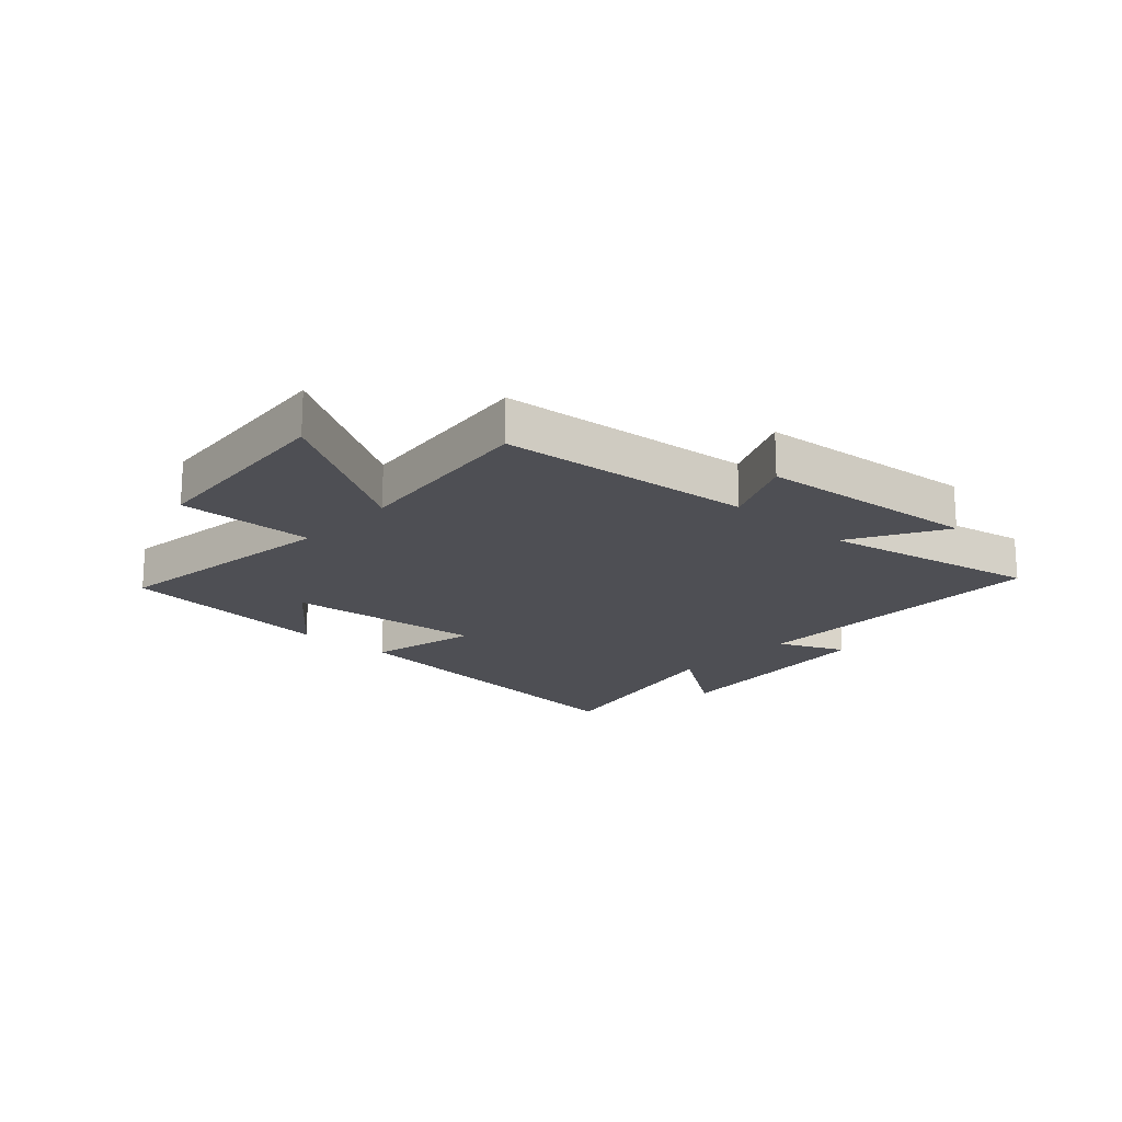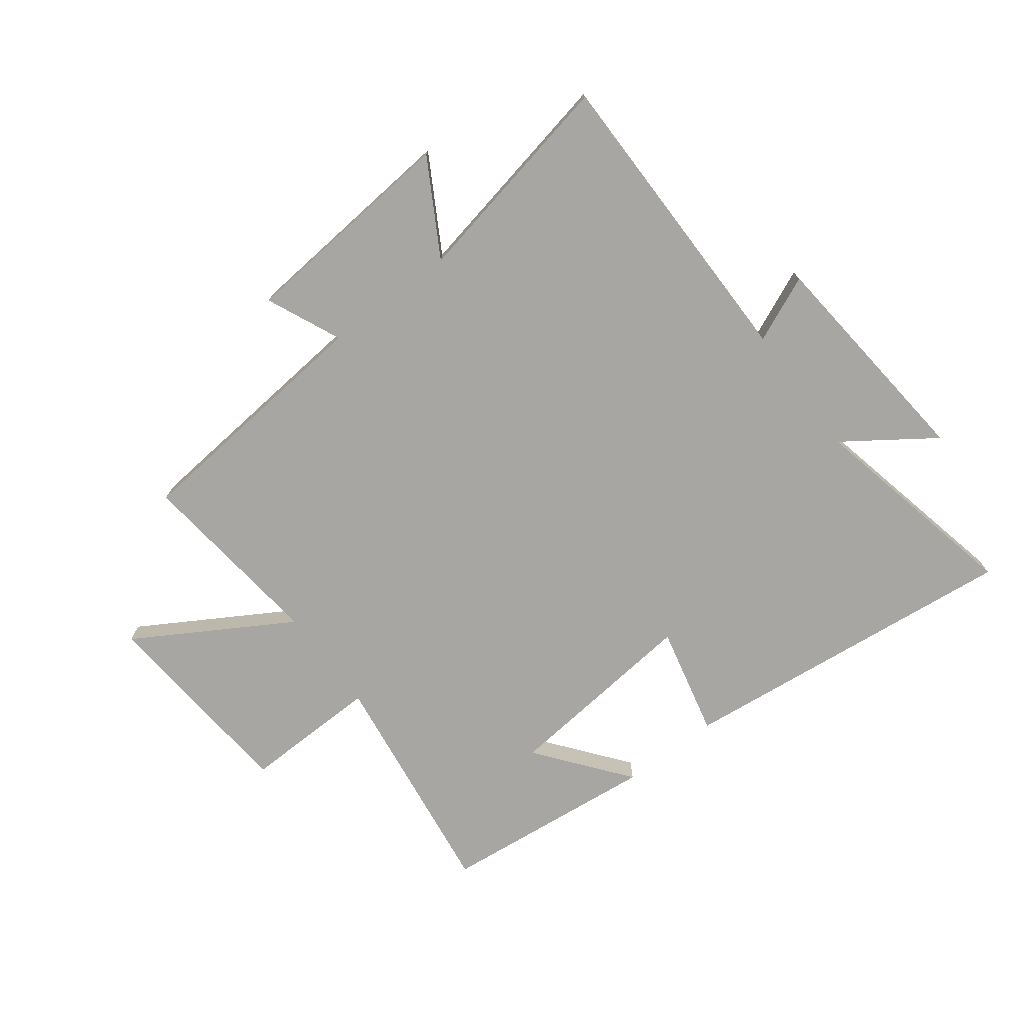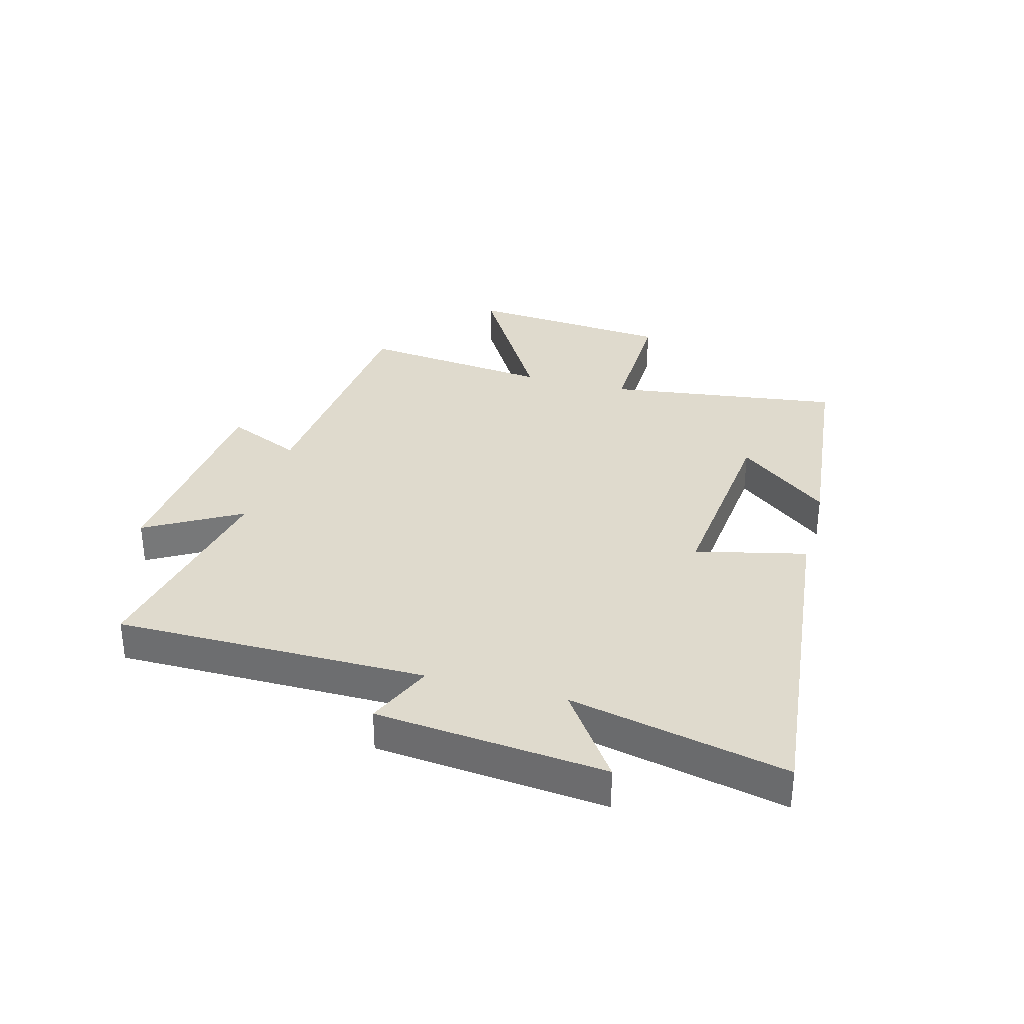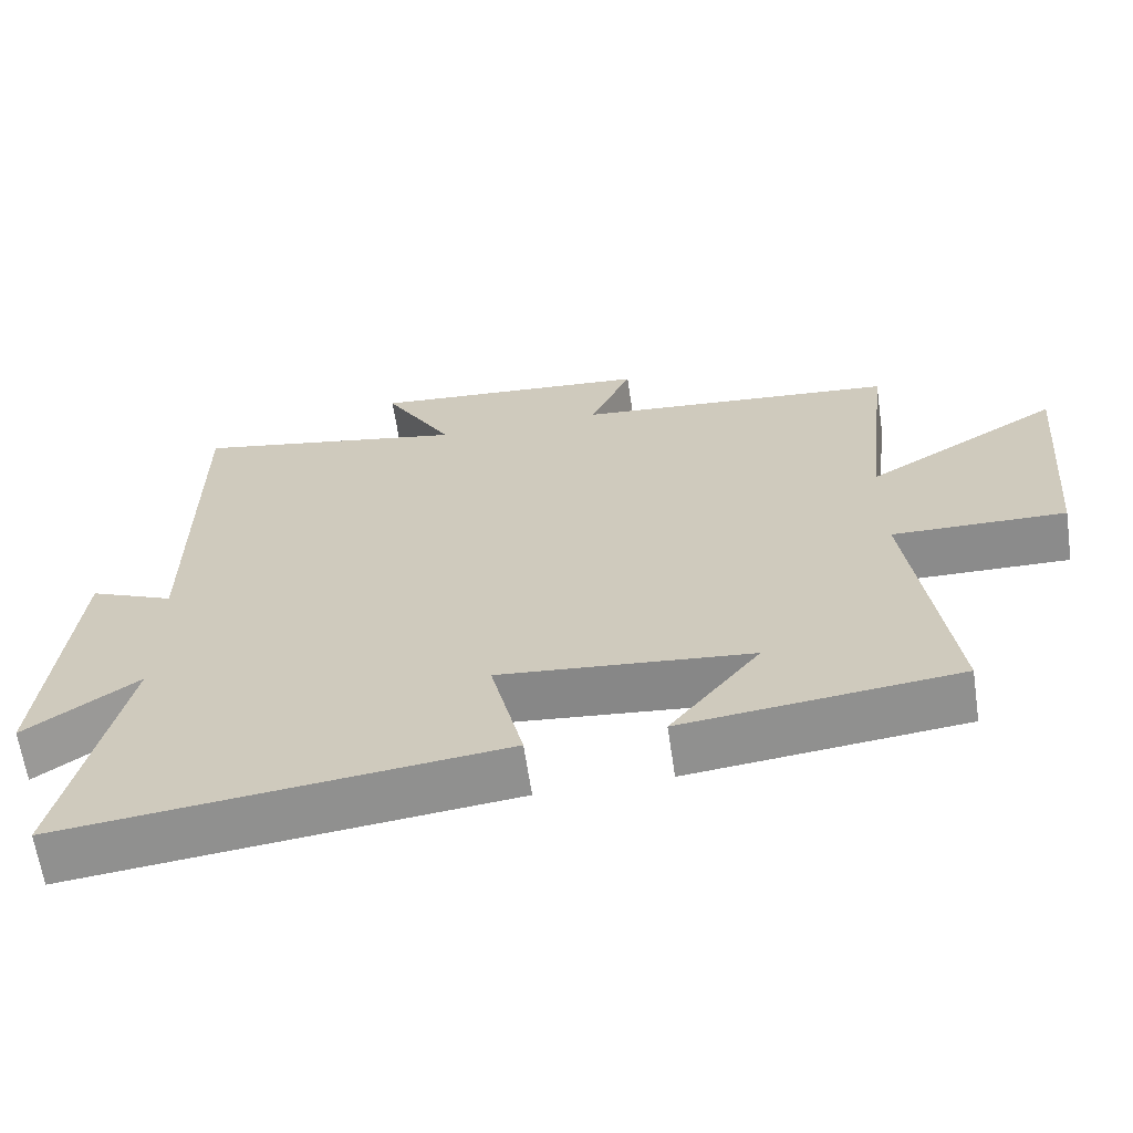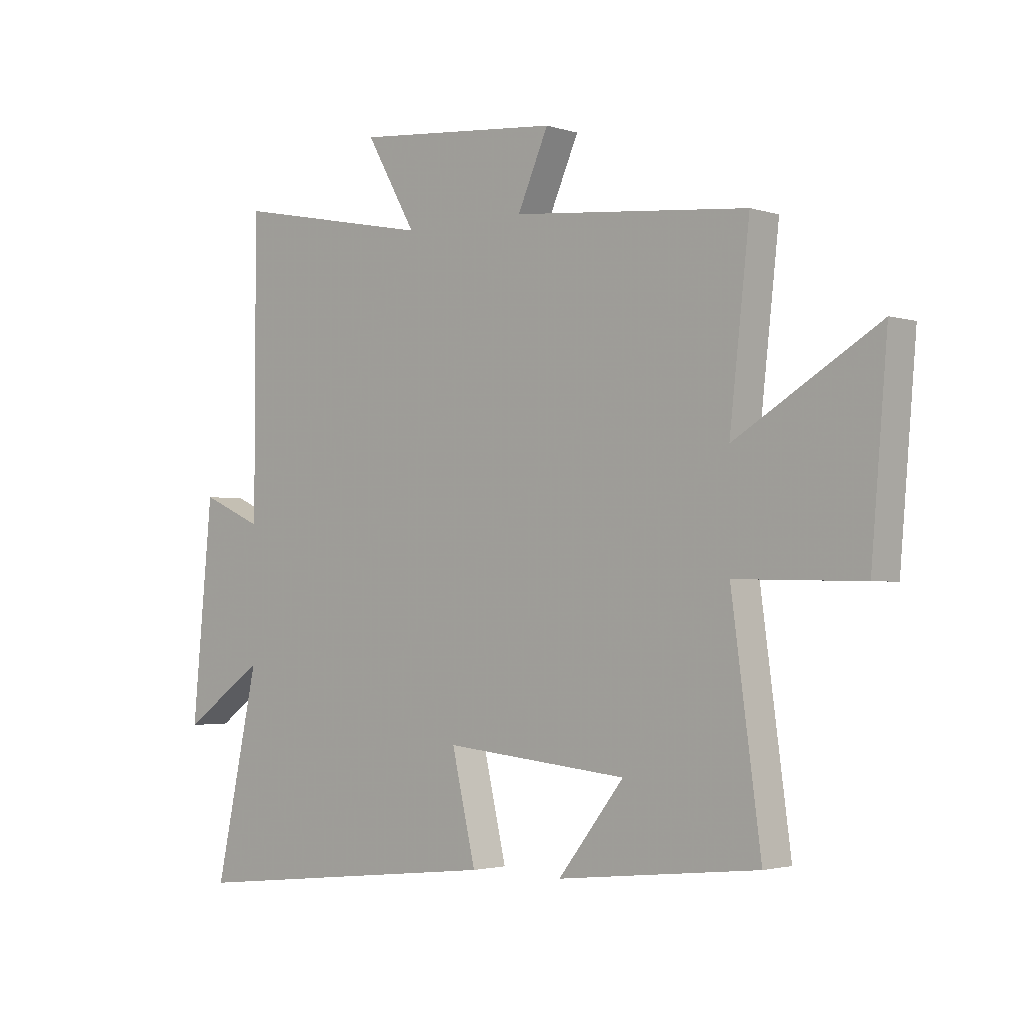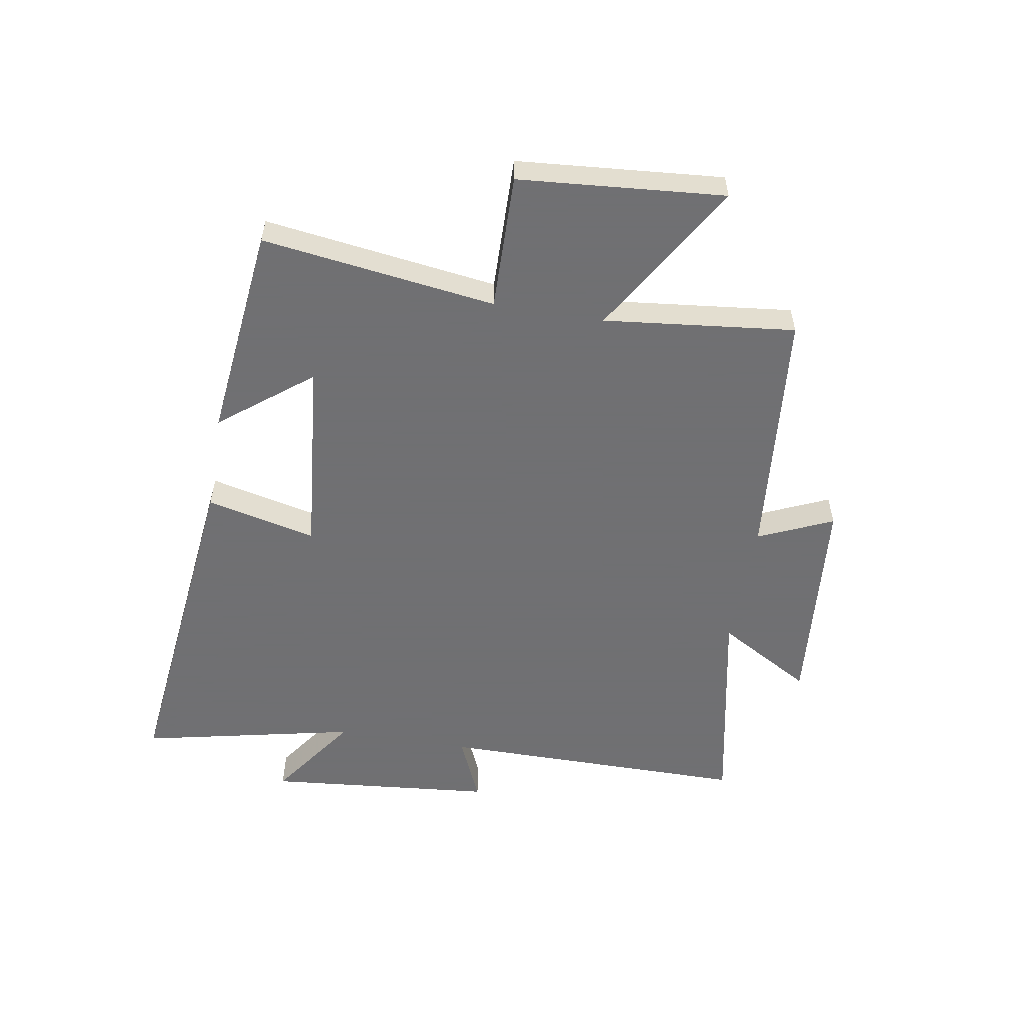
<metadata>
{"format":"obj","ext":"obj","renderer":"f3d","projection":"perspective","resolution":1024,"background":"white","views":[{"elev":-18.4,"azim":-42.4,"up":"+Y"},{"elev":-74.2,"azim":37.1,"up":"+Y"},{"elev":32.9,"azim":105.2,"up":"+Y"},{"elev":-64.2,"azim":-171.6,"up":"+Z"},{"elev":-2.4,"azim":-137.7,"up":"+Z"},{"elev":-55.0,"azim":-99.7,"up":"+Y"}]}
</metadata>
<code>
v 0.581 0.07 -0.565
v -0.009 0.07 -0.5
v 0.035 0.07 -0.311
v -0.305 0.07 -0.345
v -0.183 0.07 -0.5
v -0.554 0.07 -0.46
v -0.5 0.07 -0.059
v -0.734 0.07 -0.064
v -0.764 0.07 0.288
v -0.5 0.07 0.131
v -0.537 0.07 0.459
v -0.102 0.07 0.5
v -0.159 0.07 0.628
v 0.221 0.07 0.662
v 0.128 0.07 0.5
v 0.499 0.07 0.574
v 0.5 0.07 0.042
v 0.614 0.07 0.092
v 0.652 0.07 -0.3
v 0.5 0.07 -0.194
v 0.581 0 -0.565
v -0.009 0 -0.5
v 0.035 0 -0.311
v -0.305 0 -0.345
v -0.183 0 -0.5
v -0.554 0 -0.46
v -0.5 0 -0.059
v -0.734 0 -0.064
v -0.764 0 0.288
v -0.5 0 0.131
v -0.537 0 0.459
v -0.102 0 0.5
v -0.159 0 0.628
v 0.221 0 0.662
v 0.128 0 0.5
v 0.499 0 0.574
v 0.5 0 0.042
v 0.614 0 0.092
v 0.652 0 -0.3
v 0.5 0 -0.194
f 17 18 19 20
f 15 16 17 20
f 15 20 1
f 12 13 14 15
f 12 15 1
f 11 12 1
f 10 11 1
f 7 8 9 10
f 7 10 1
f 4 5 6
f 4 6 7
f 3 4 7
f 1 2 3
f 1 3 7
f 40 39 38 37
f 40 37 36 35
f 21 40 35
f 35 34 33 32
f 21 35 32
f 21 32 31
f 21 31 30
f 30 29 28 27
f 21 30 27
f 26 25 24
f 27 26 24
f 27 24 23
f 23 22 21
f 27 23 21
f 1 21 22 2
f 2 22 23 3
f 3 23 24 4
f 4 24 25 5
f 5 25 26 6
f 6 26 27 7
f 7 27 28 8
f 8 28 29 9
f 9 29 30 10
f 10 30 31 11
f 11 31 32 12
f 12 32 33 13
f 13 33 34 14
f 14 34 35 15
f 15 35 36 16
f 16 36 37 17
f 17 37 38 18
f 18 38 39 19
f 19 39 40 20
f 20 40 21 1

</code>
